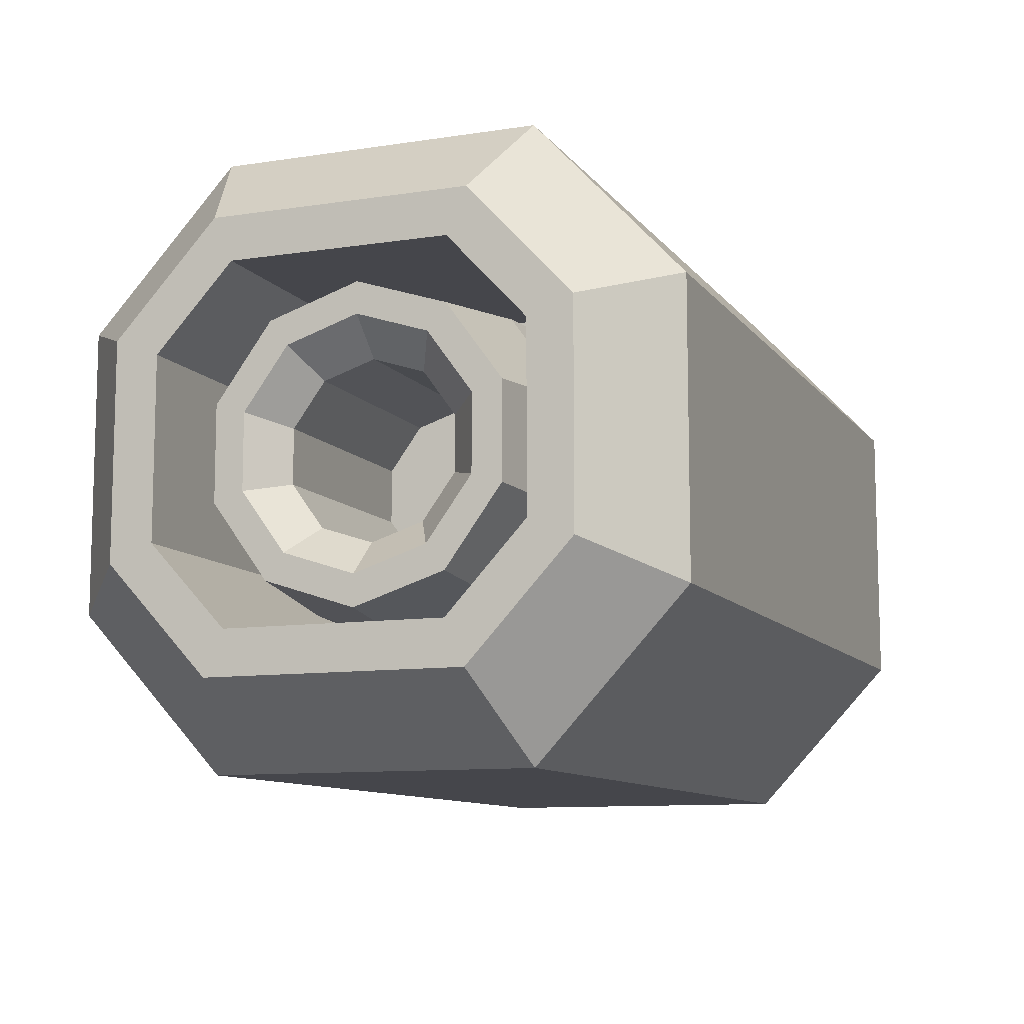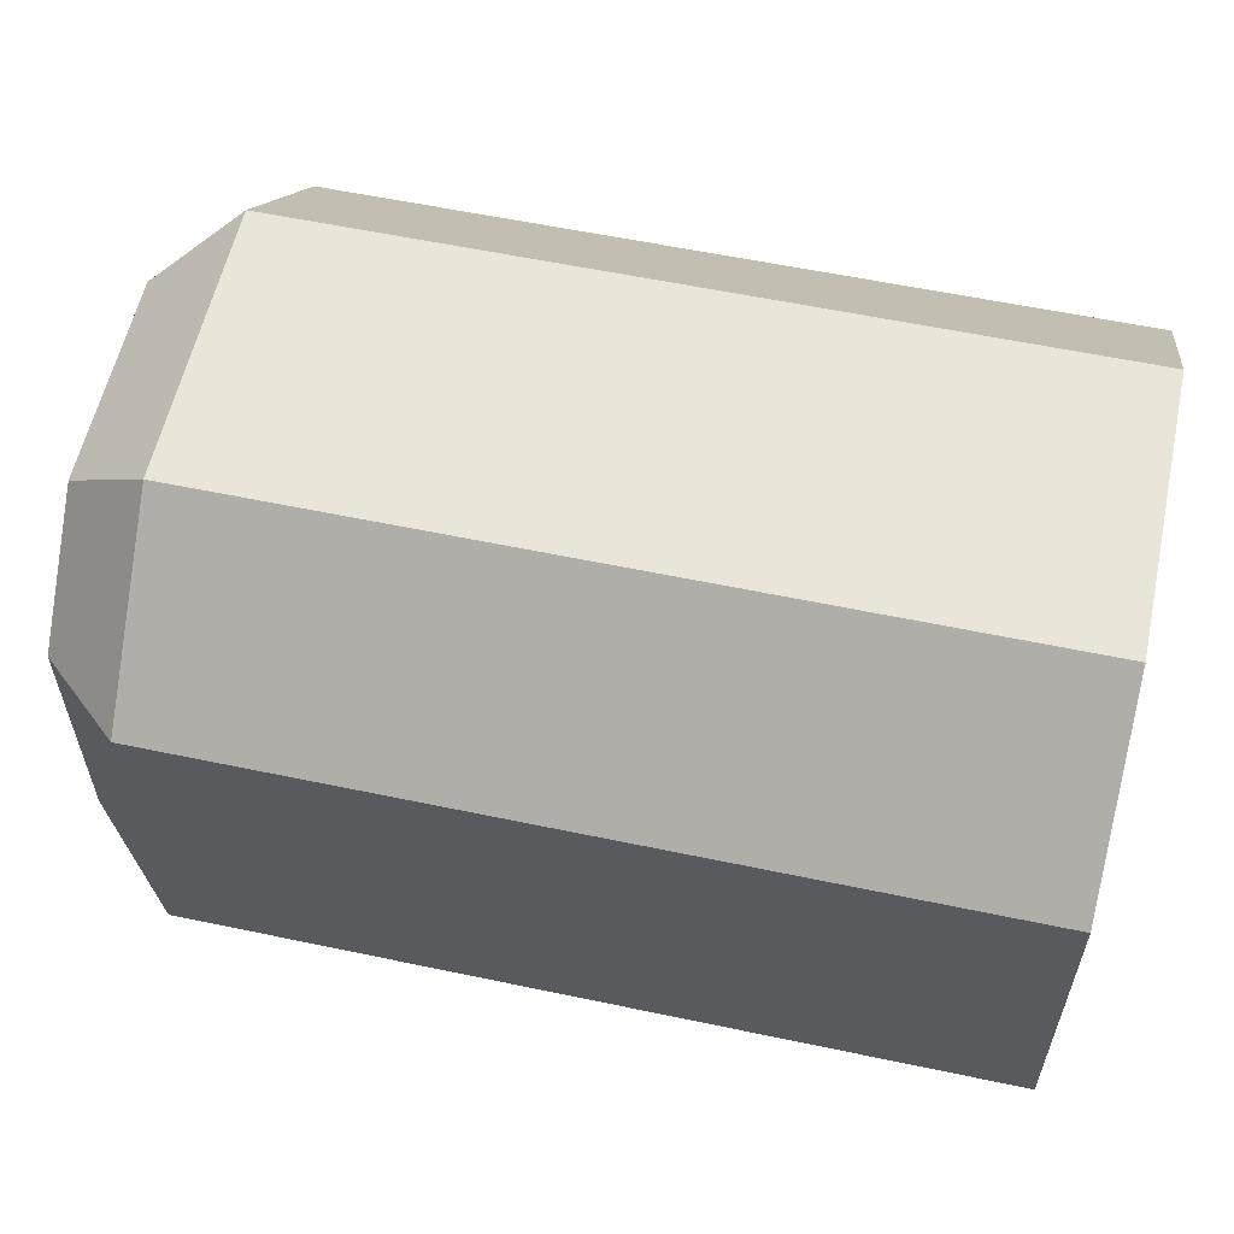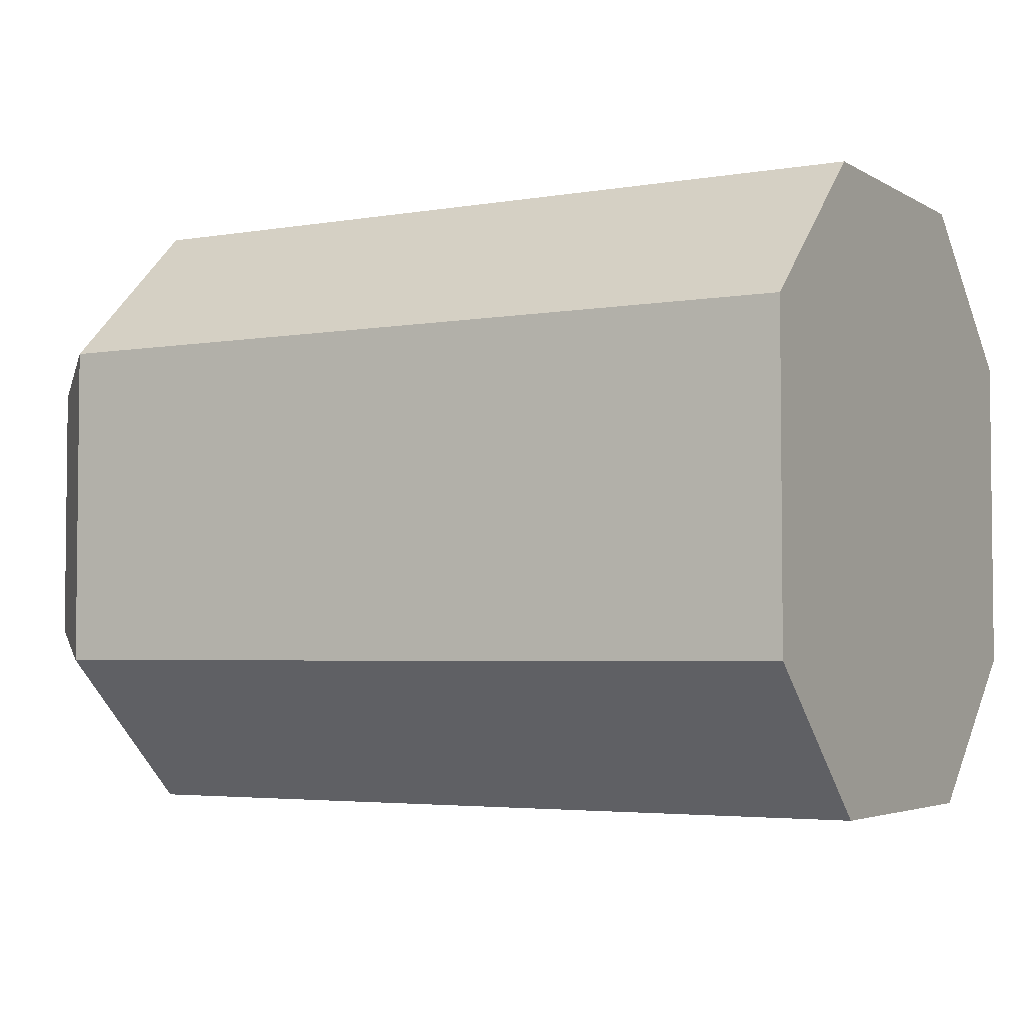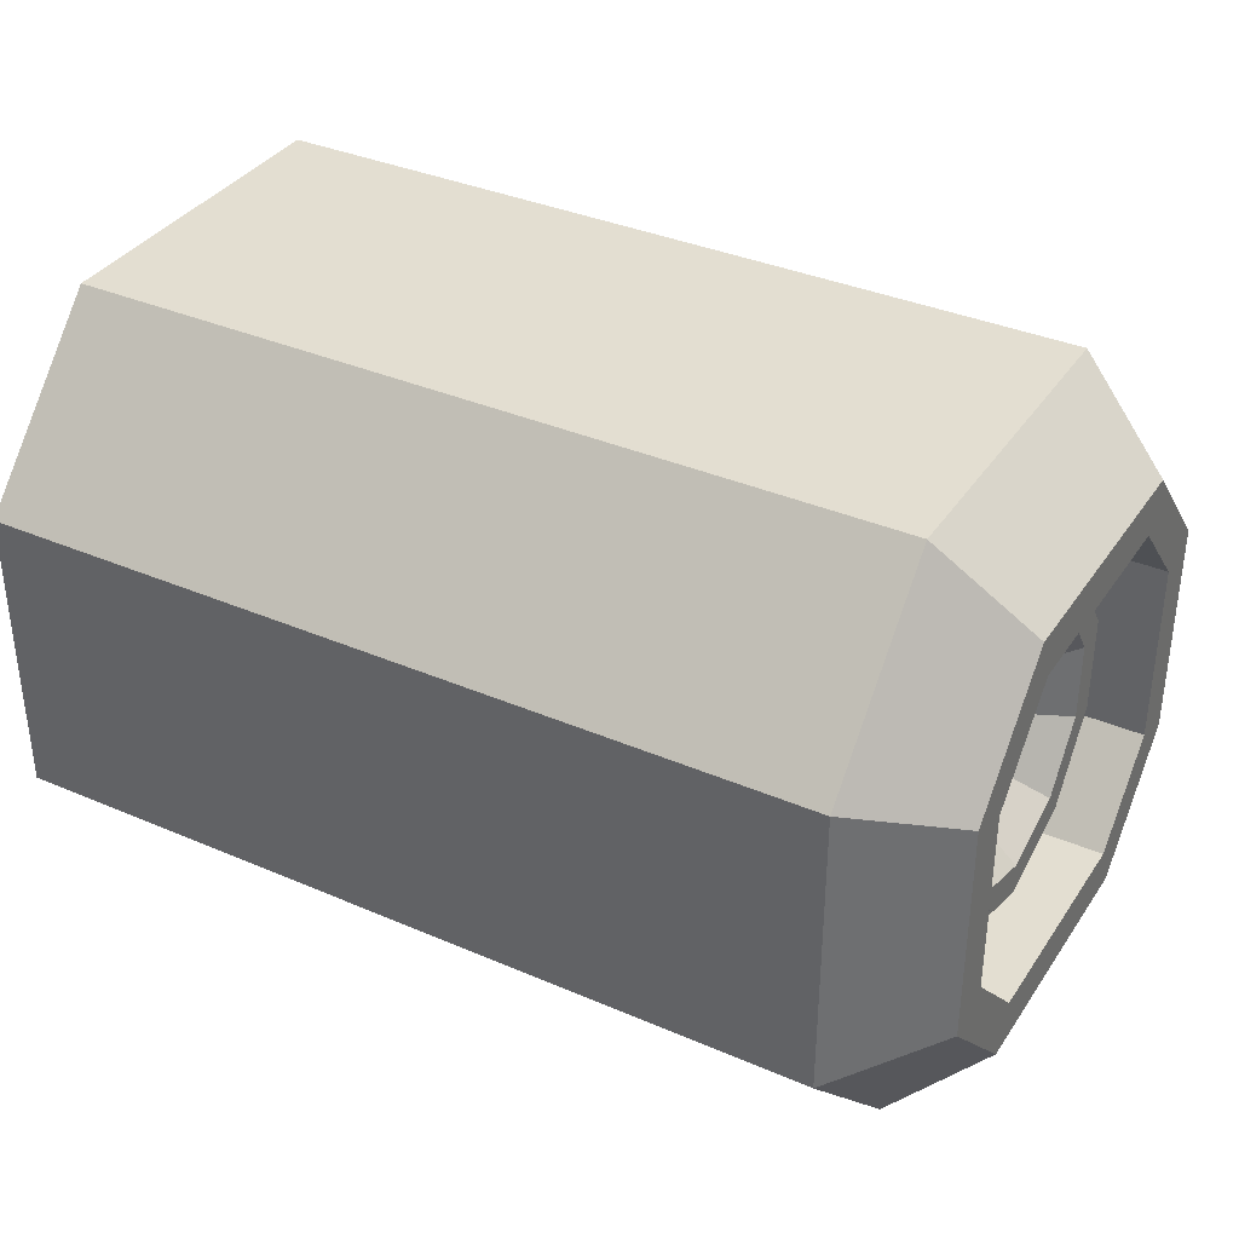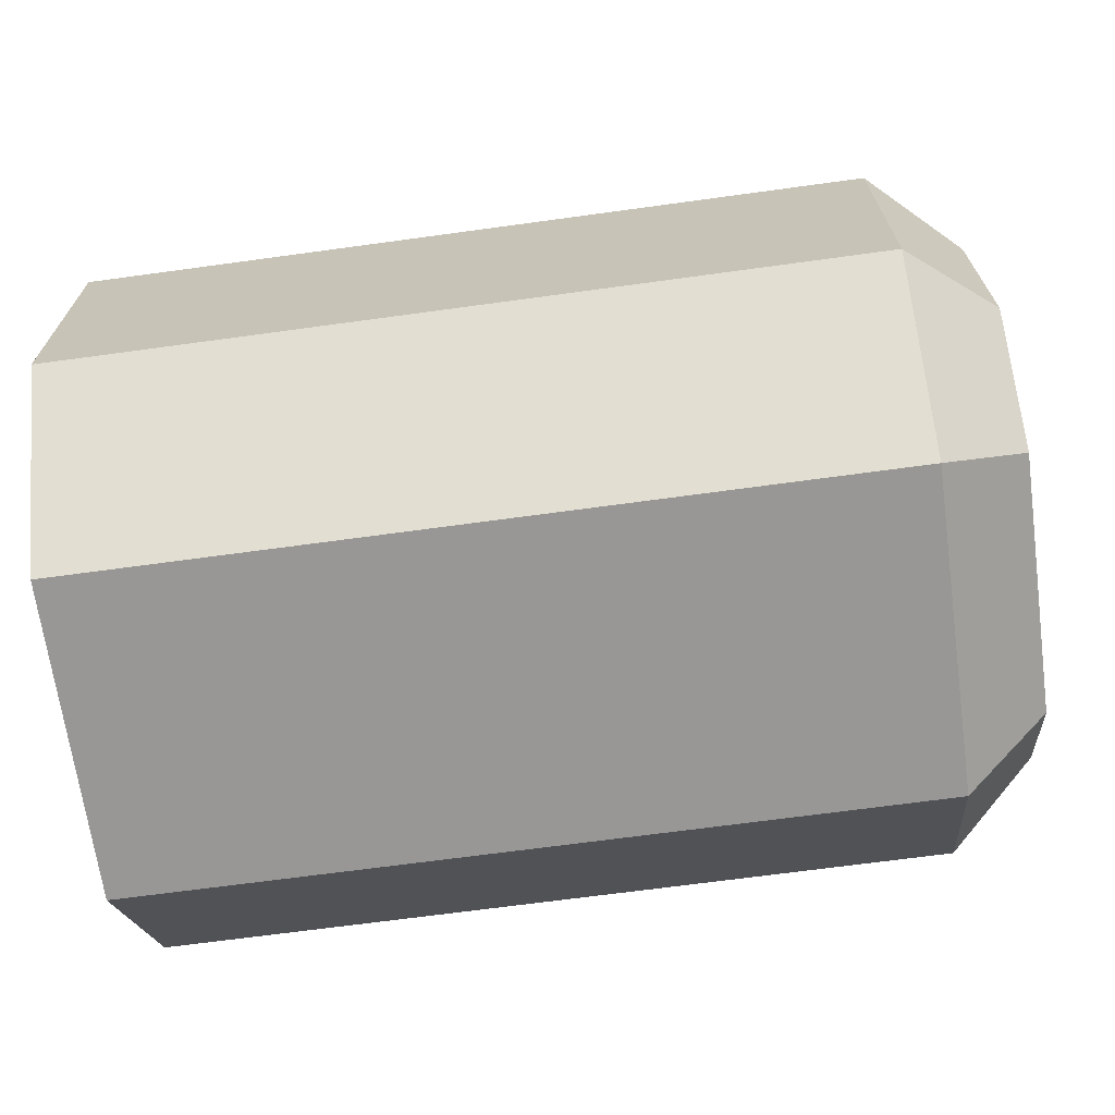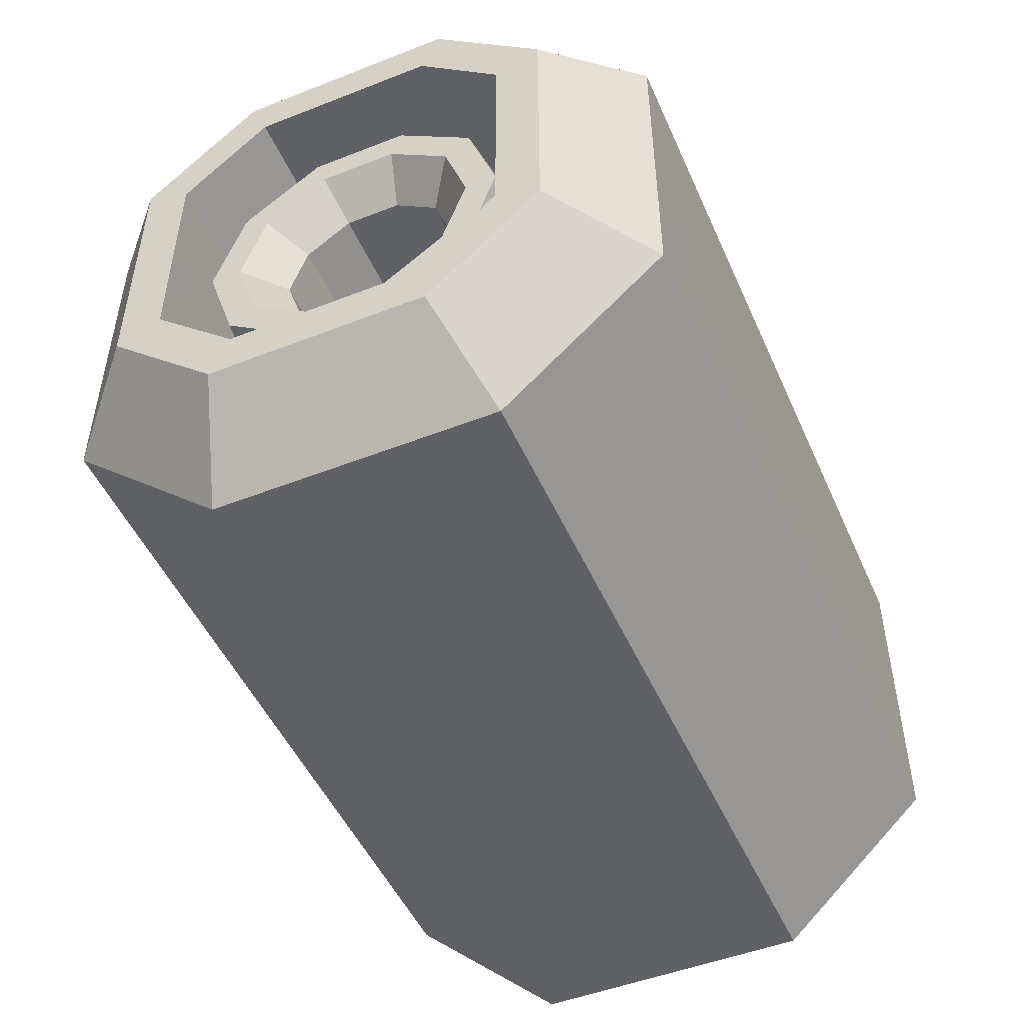
<metadata>
{"format":"obj","ext":"obj","renderer":"f3d","projection":"perspective","resolution":1024,"background":"white","views":[{"elev":-10.1,"azim":111.5,"up":"+Z"},{"elev":58.1,"azim":-167.7,"up":"+Y"},{"elev":-3.8,"azim":-150.4,"up":"+Y"},{"elev":36.0,"azim":29.5,"up":"+Z"},{"elev":-68.2,"azim":7.8,"up":"+Z"},{"elev":-49.4,"azim":113.4,"up":"+Y"}]}
</metadata>
<code>
o object1
g object1
v 0.4 -0.1826 -0.3418
v -0.5 -0.1826 -0.3418
v -0.5 0.1826 -0.3418
v 0.4 0.1826 -0.3418
v 0.4 -0.35 -0.1611
v -0.5 -0.35 -0.1611
v 0.4 -0.35 0.1611
v -0.5 -0.35 0.1611
v -0.5 -0.1826 0.3418
v 0.4 -0.1826 0.3418
v -0.5 0.1826 0.3418
v 0.4 0.1826 0.3418
v 0.4 0.35 0.1611
v -0.5 0.35 0.1611
v 0.4 0.35 -0.1611
v -0.5 0.35 -0.1611
v 0.5 0.2625 -0.122
v 0.5 0.2625 0.122
v 0.5 0.1464 -0.2474
v 0.5 0 0.1974
v 0.5 -0.1245 0.1974
v 0.5 -0.2125 0.1024
v 0.5 -0.2125 -0.1024
v 0.5 -0.1245 -0.1974
v 0.5 0 -0.1974
v 0.5 0 -0.2474
v 0.5 -0.1464 -0.2474
v 0.5 -0.2625 -0.122
v 0.5 -0.2625 0.122
v 0.5 -0.1464 0.2474
v 0.5 0 0.2474
v 0.5 0.1245 -0.1974
v 0.5 0.2125 -0.1024
v 0.5 0.2125 0.1024
v 0.5 0.1245 0.1974
v 0.5 0.1464 0.2474
v 0.15 -0.2125 -0.1024
v 0.15 -0.2125 0.1024
v 0.15 -0.1245 0.1974
v 0.15 -0.1245 -0.1974
v 0.15 0.1245 -0.1974
v 0.15 0.2125 -0.1024
v 0.15 0.2125 0.1024
v 0.15 0.1245 0.1974
f 1 2 3
f 1 3 4
f 5 6 1
f 6 2 1
f 6 5 8
f 5 7 8
f 10 9 8
f 10 8 7
f 12 11 10
f 11 9 10
f 13 14 12
f 14 11 12
f 15 16 14
f 15 14 13
f 13 18 17
f 13 17 15
f 19 4 15
f 19 15 17
f 21 20 31
f 36 31 35
f 18 36 34
f 17 18 33
f 33 32 19
f 32 26 19
f 27 26 24
f 28 27 23
f 23 22 29
f 22 30 29
f 29 28 23
f 27 24 23
f 26 25 24
f 32 25 26
f 33 19 17
f 18 34 33
f 36 35 34
f 31 20 35
f 22 21 30
f 21 31 30
f 23 37 38
f 23 38 22
f 39 38 37
f 39 40 42
f 42 43 44
f 40 41 42
f 42 44 39
f 39 37 40
f 40 37 23
f 40 23 24
f 40 24 25
f 25 32 41
f 25 41 40
f 32 33 41
f 33 42 41
f 42 33 43
f 33 34 43
f 44 43 35
f 43 34 35
f 44 35 20
f 20 21 39
f 39 44 20
f 21 22 38
f 21 38 39
f 18 13 36
f 13 12 36
f 31 36 12
f 10 31 12
f 10 30 31
f 10 7 30
f 7 29 30
f 5 28 7
f 28 29 7
f 27 28 5
f 27 5 1
f 4 19 26
f 26 27 1
f 4 26 1
f 4 3 15
f 3 16 15
f 6 8 9
f 16 2 9
f 16 3 2
f 11 14 16
f 9 11 16
f 2 6 9
o object2
g object2
v 0.2962 0.1163 -0.1601
v 0.2962 0 -0.1979
v 0.45 0 -0.175
v 0.45 0.1029 -0.1416
v 0.45 -0.1326 -0
v 0.45 -0.1326 0.04309
v 0.45 -0.08195 0.1128
v 0.45 0 0.1394
v 0.45 0.08195 0.1128
v 0.45 0.1326 0.04309
v 0.45 0.1326 -0
v 0.45 0.1664 -0
v 0.45 0.1664 0.05408
v 0.45 0.1029 0.1416
v 0.45 0 0.175
v 0.45 -0.1029 0.1416
v 0.45 -0.1664 0.05408
v 0.45 -0.1664 -0
v 0.45 0.1326 -0.04309
v 0.45 0.08195 -0.1128
v 0.45 0 -0.1394
v 0.45 -0.08195 -0.1128
v 0.45 -0.1326 -0.04309
v 0.45 -0.1664 -0.05408
v 0.45 -0.1029 -0.1416
v 0.45 0.1664 -0.05408
v 0.4056 0 -0.1
v 0.4056 -0.05878 -0.0809
v -0 -0.05878 -0.0809
v -0 -0 -0.1
v -0 -0.09511 -0.0309
v 0.4056 -0.09511 -0.0309
v -0 -0.09511 0.0309
v 0.4056 -0.09511 0.0309
v 0 -0.09511 -0
v -0 -0.05878 0.0809
v 0.4056 -0.05878 0.0809
v -0 -0 0.1
v 0.4056 -0 0.1
v -0 0.05878 0.0809
v 0.4056 0.05878 0.0809
v -0 0.09511 0.0309
v 0.4056 0.09511 0.0309
v -0 0.09511 -0.0309
v 0.4056 0.09511 -0.0309
v 0 0.09511 -0
v -0 0.05878 -0.0809
v 0.4056 0.05878 -0.0809
v 0 0.2037 -0
v -0 0.2037 -0.06618
v -0 0.1259 -0.1733
v -0 -0 -0.2142
v -0 -0.1259 -0.1733
v -0 -0.2037 -0.06618
v 0 -0.2037 0
v -0 -0.2037 0.06618
v -0 -0.1259 0.1733
v -0 0 0.2142
v -0 0.1259 0.1733
v -0 0.2037 0.06618
v 0.2962 0.1882 -0.06115
v 0.2962 0.1882 0.06115
v 0.2962 0.1163 0.1601
v 0.2962 -0 0.1979
v 0.2962 -0.1163 0.1601
v 0.2962 -0.1882 0.06115
v 0.2962 -0.1882 -0.06115
v 0.2962 -0.1163 -0.1601
f 48 47 45
f 47 46 45
f 54 55 56
f 70 56 63
f 48 70 64
f 47 48 65
f 65 66 69
f 66 68 69
f 67 62 68
f 61 62 50
f 60 61 51
f 59 60 52
f 52 53 58
f 53 57 58
f 52 58 59
f 60 51 52
f 61 50 51
f 62 49 50
f 67 49 62
f 66 67 68
f 65 69 47
f 48 64 65
f 70 63 64
f 56 55 63
f 53 54 57
f 54 56 57
f 65 71 72
f 65 72 66
f 73 72 71
f 73 71 74
f 75 76 72
f 75 72 73
f 79 77 78
f 78 76 79
f 76 75 79
f 80 81 78
f 80 78 77
f 82 83 81
f 82 81 80
f 84 85 83
f 84 83 82
f 86 87 85
f 86 85 84
f 87 86 90
f 90 88 89
f 89 87 90
f 91 92 89
f 91 89 88
f 88 90 93
f 104 93 86
f 103 104 84
f 102 103 82
f 82 80 101
f 80 100 101
f 77 99 100
f 98 99 75
f 97 98 73
f 96 97 74
f 74 91 95
f 91 94 95
f 74 95 96
f 97 73 74
f 98 75 73
f 99 79 75
f 77 79 99
f 80 77 100
f 82 101 102
f 103 84 82
f 104 86 84
f 93 90 86
f 91 88 94
f 88 93 94
f 94 105 45
f 94 45 95
f 105 94 93
f 93 104 106
f 106 105 93
f 103 107 106
f 103 106 104
f 102 108 107
f 102 107 103
f 101 109 102
f 109 108 102
f 100 110 101
f 110 109 101
f 110 100 99
f 99 98 111
f 111 110 99
f 97 112 98
f 112 111 98
f 96 46 97
f 46 112 97
f 74 71 92
f 74 92 91
f 64 92 65
f 92 71 65
f 63 89 64
f 89 92 64
f 89 63 55
f 55 54 87
f 87 89 55
f 53 85 54
f 85 87 54
f 52 83 85
f 52 85 53
f 51 81 52
f 81 83 52
f 50 78 51
f 78 81 51
f 49 67 76
f 76 78 49
f 78 50 49
f 66 72 67
f 72 76 67
f 69 68 112
f 68 111 112
f 62 61 110
f 62 110 111
f 111 68 62
f 61 60 110
f 60 109 110
f 60 59 109
f 59 108 109
f 59 58 107
f 59 107 108
f 58 57 107
f 57 106 107
f 56 70 105
f 105 106 56
f 106 57 56
f 45 105 48
f 105 70 48
f 95 45 46
f 95 46 96
f 47 69 46
f 69 112 46

</code>
